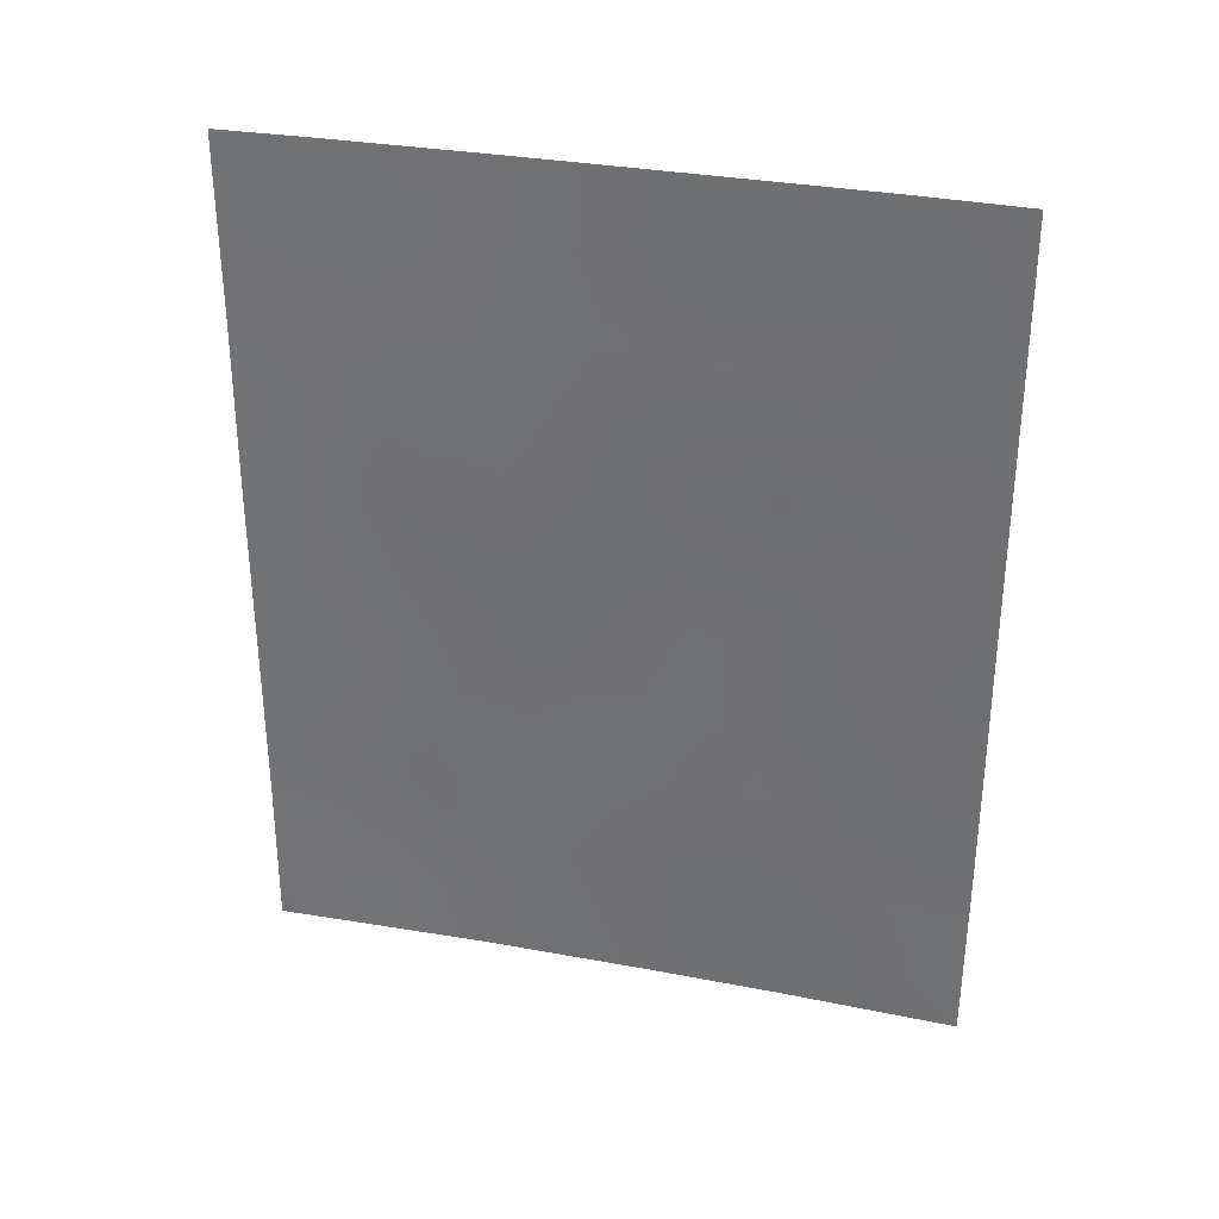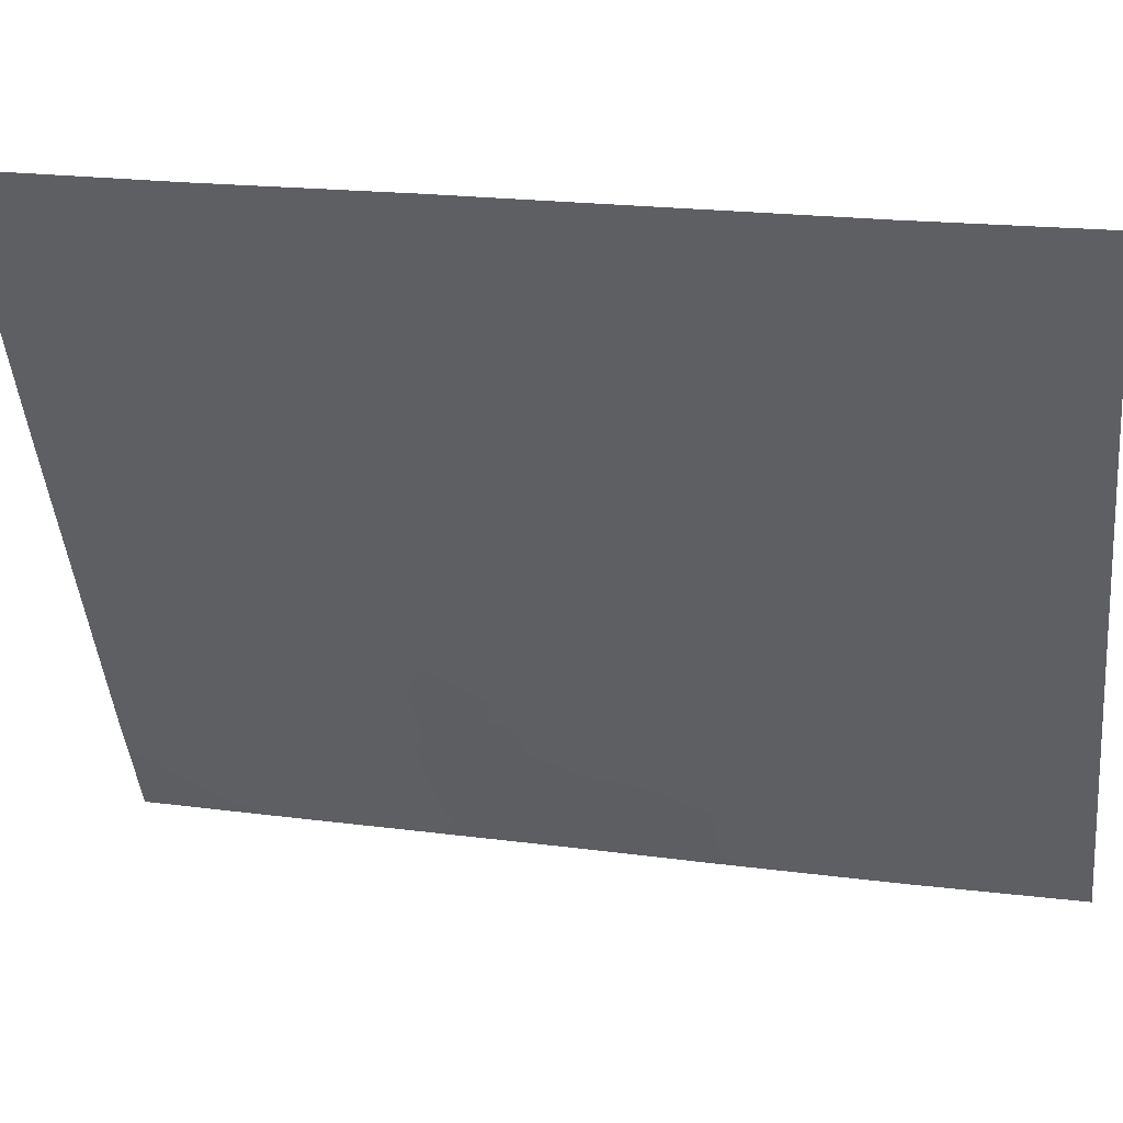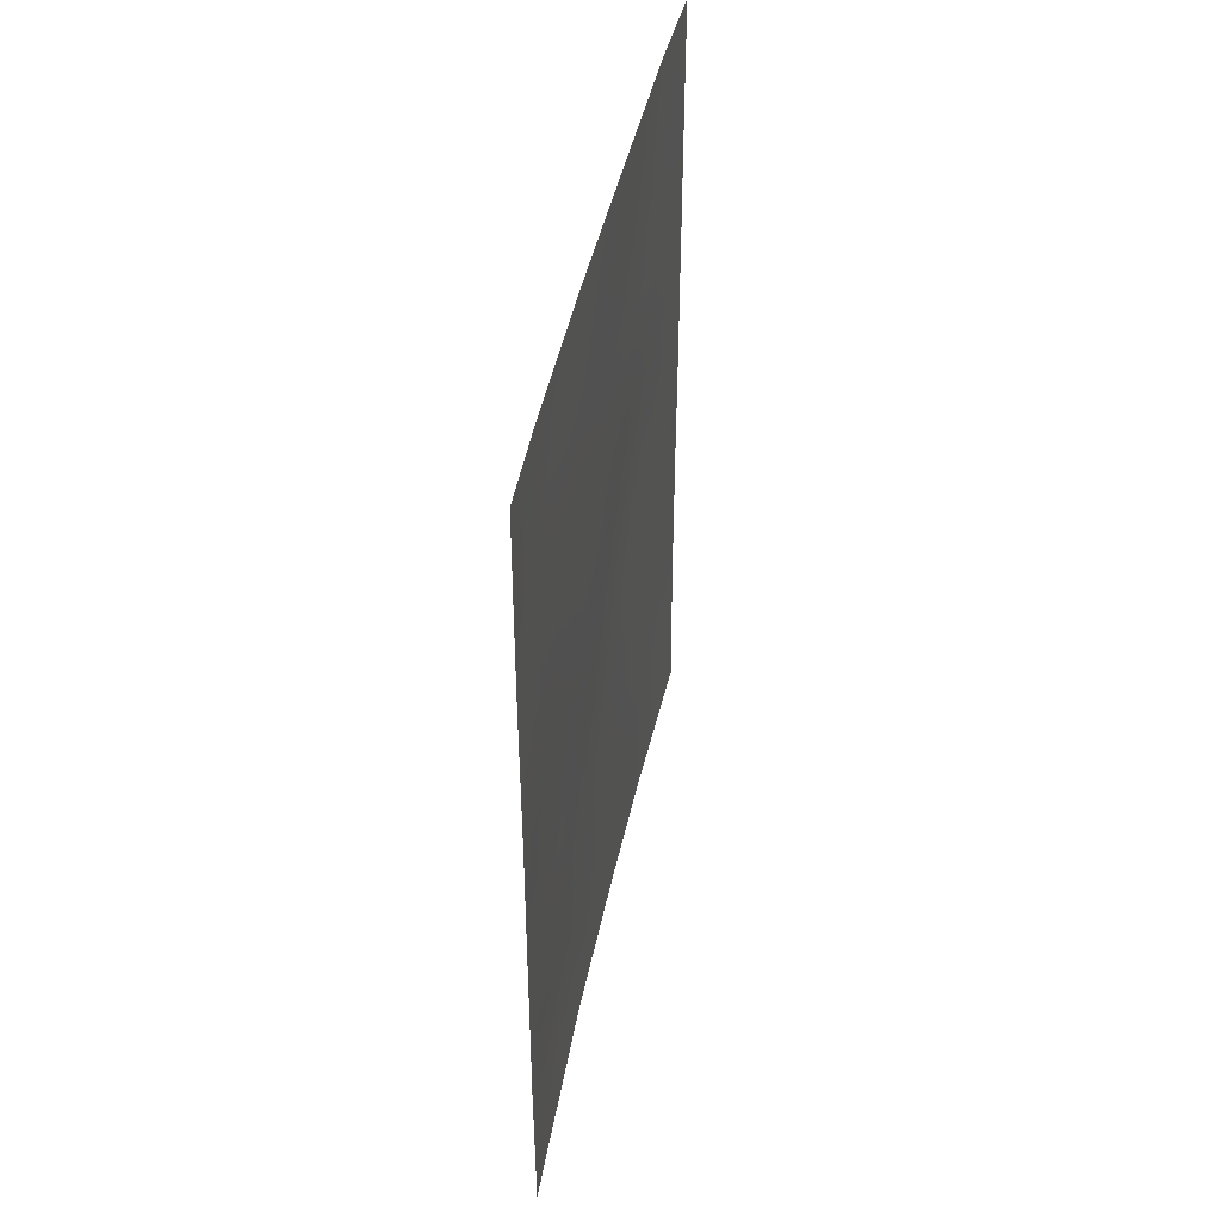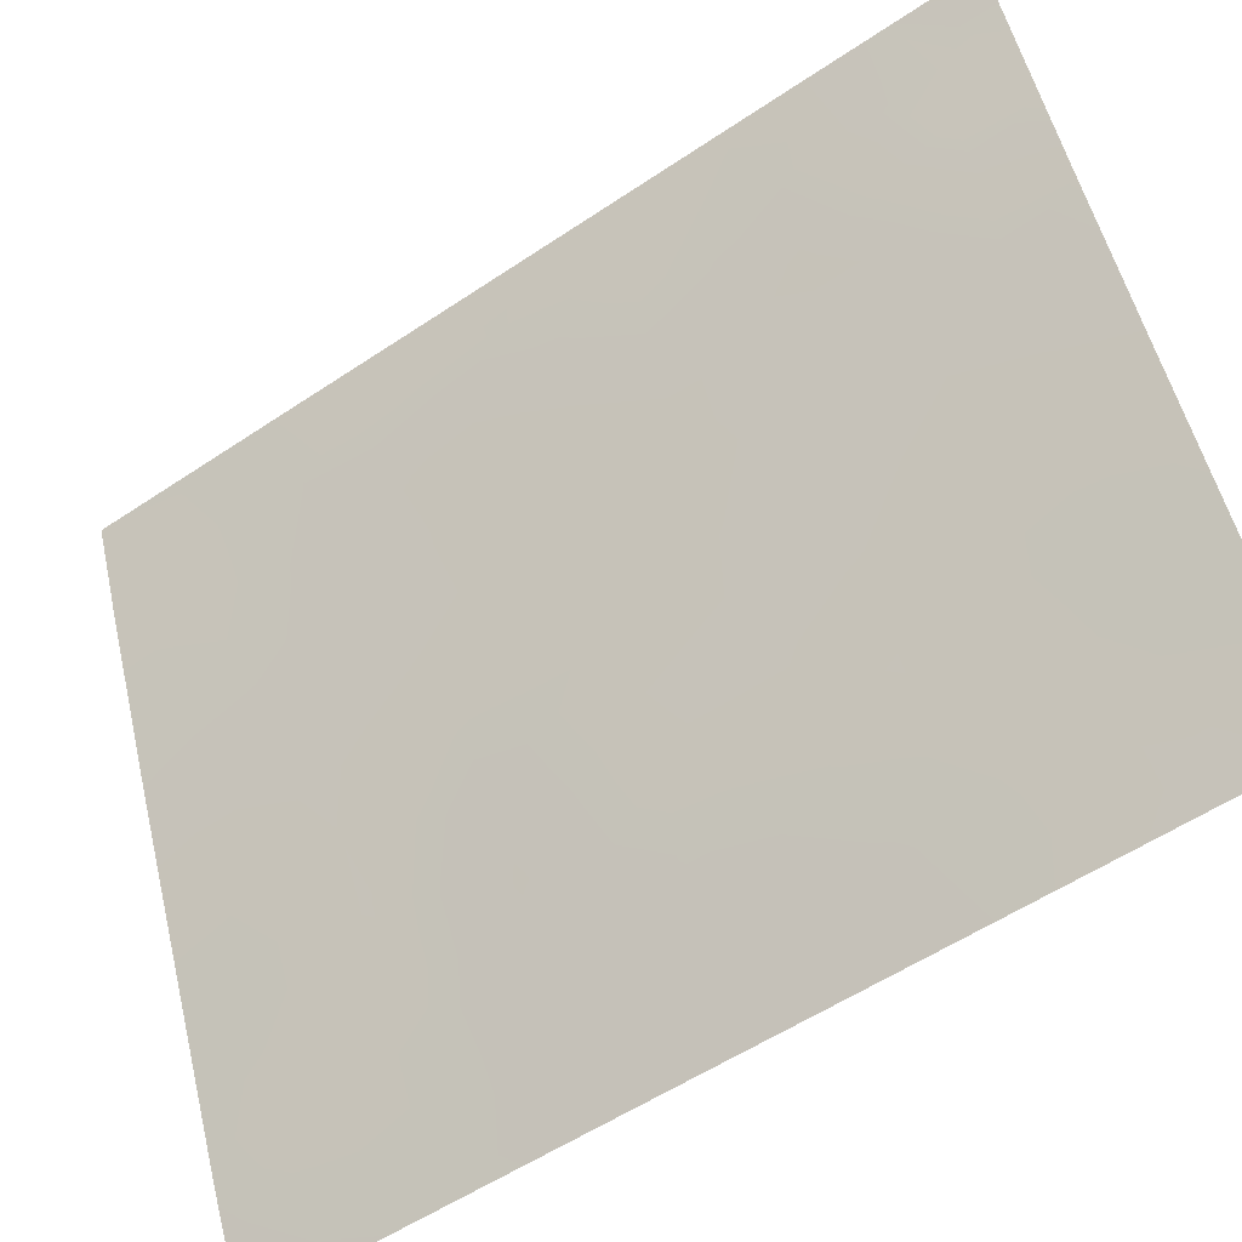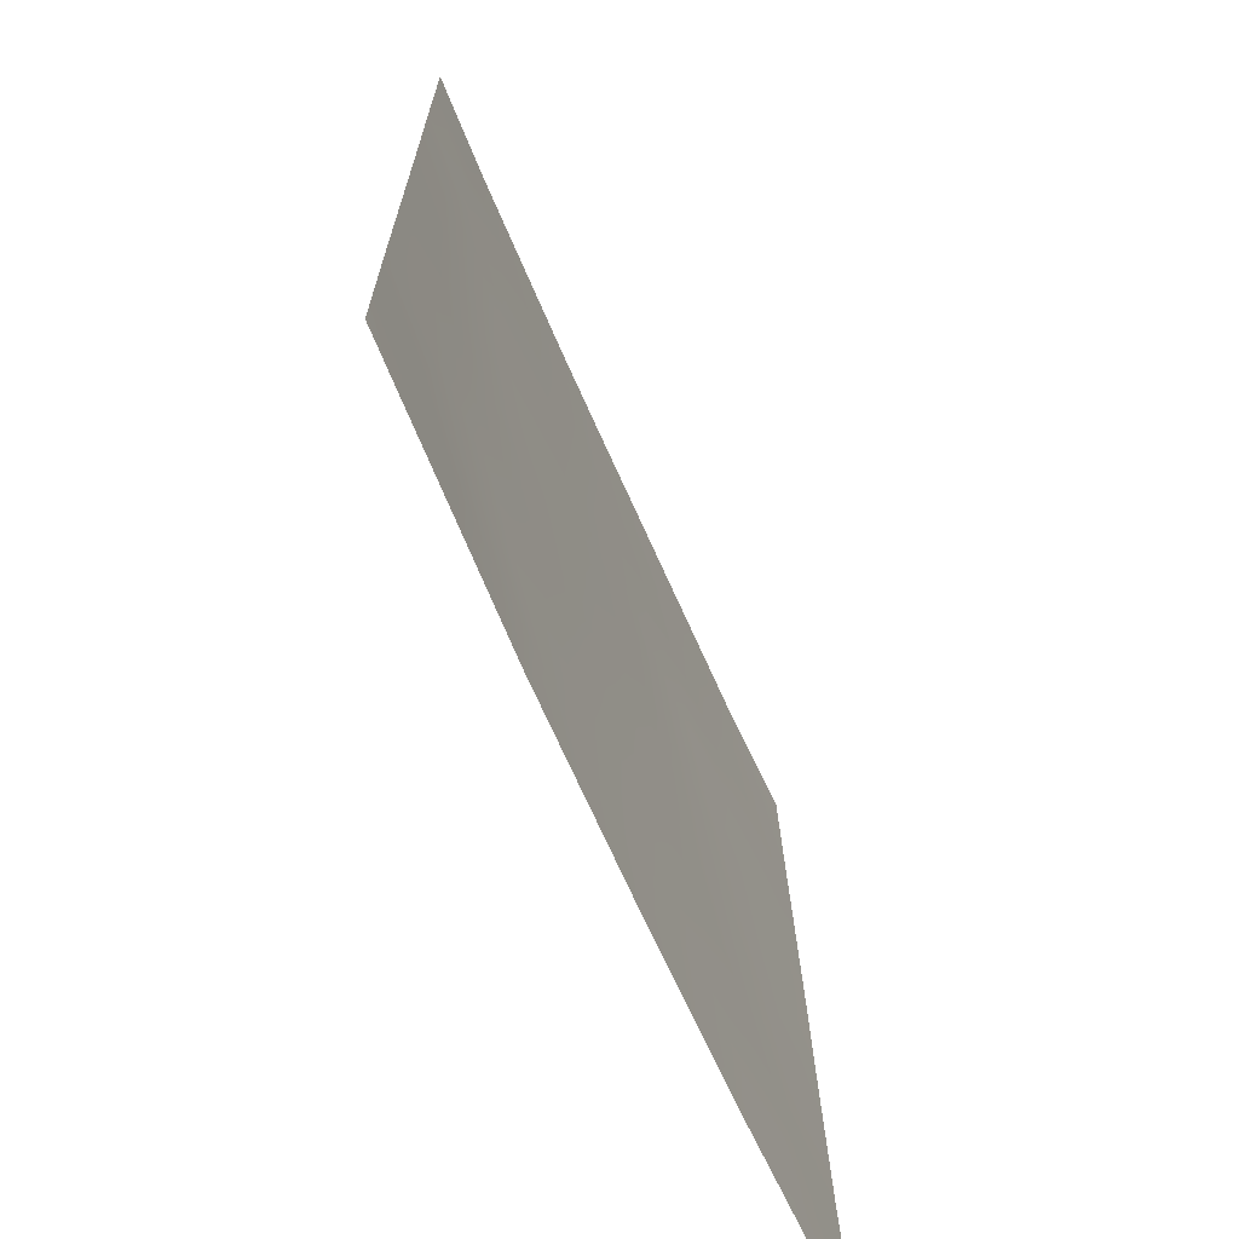
<metadata>
{"format":"obj","ext":"obj","renderer":"f3d","projection":"perspective","resolution":1024,"background":"white","views":[{"elev":32.2,"azim":-99.4,"up":"+Z"},{"elev":20.1,"azim":103.6,"up":"+Y"},{"elev":43.7,"azim":167.3,"up":"+Z"},{"elev":-55.5,"azim":125.3,"up":"+Y"},{"elev":19.1,"azim":179.5,"up":"+Y"}]}
</metadata>
<code>
v -96 71.48 39.85
v -96.75 69.75 41.92
v -95.53 72.67 38
v -97.66 67.71 41.25
v -95.35 73.11 38
v -95.3 73.22 38.2
v -96.31 70.78 41.84
v -97.83 67.4 50
v -95.3 73.22 45
v -96.49 70.34 38
v -95.3 73.22 50
v -95.78 72.04 50
v -95.3 73.21 47.44
v -97.62 67.83 46.8
v -95.87 71.81 43.84
v -95.3 73.22 42.52
v -99.31 64.17 44.37
v -99.31 64.16 42.56
v -99.03 64.76 43.34
v -96.37 70.69 45.63
v -96.67 69.99 50
v -97.64 67.77 39.02
v -97.46 68.15 38
v -96.64 70.04 43.62
v -97.06 69.1 50
v -98.14 66.66 43.13
v -95.6 72.46 41.81
v -95.3 73.22 38
v -98.65 65.56 44.88
v -99.31 64.17 46.92
v -98.35 66.23 46.54
v -97.86 67.26 44.96
v -97.11 68.97 45.24
v -95.3 73.21 40.26
v -99.32 64.17 50
v -98.68 65.5 50
v -98.11 66.74 48.28
v -99.31 64.17 47.65
v -98.25 66.42 38
v -99.31 64.16 40.21
v -99.32 64.18 38
v -96.88 69.45 40.02
v -96.87 69.54 47.17
v -97.4 68.35 48.47
v -95.77 72.08 46.23
v -97.35 68.4 43.31
v -98.45 66 39.78
v -96.72 69.88 49.17
v -96.07 71.38 47.74
v -98.54 65.79 41.49
v -96.24 70.91 38.85
v -95.93 71.66 38.9
v -96.92 69.37 41.01
v -96.56 70.2 40.92
v -96.41 70.53 39.92
v -96.14 71.16 40.87
v -95.52 72.68 46.6
v -95.73 72.19 47.19
v -97.1 68.97 42.57
v -97.49 68.09 42.33
v -97.2 68.73 41.6
v -95.6 72.49 49.11
v -95.3 73.22 48.72
v -97.26 68.6 40.62
v -95.3 73.22 43.76
v -95.57 72.57 44.44
v -95.56 72.58 43.41
v -99.31 64.17 43.46
v -98.86 65.13 42.15
v -97.66 67.73 40.14
v -97.3 68.51 39.75
v -96.99 69.23 43.48
v -96.78 69.7 42.83
v -97.14 68.93 48.99
v -97.14 68.93 47.91
v -96.78 69.76 48.16
v -97.74 67.54 43.18
v -97.9 67.18 42.23
v -95.94 71.67 41.8
v -95.69 72.25 40.82
v -96.01 71.5 38
v -98.96 64.91 45.25
v -98.98 64.89 46.42
v -95.54 72.64 45.62
v -95.81 71.97 45.13
v -98.4 66.1 44.02
v -98.83 65.18 44.09
v -98.57 65.73 43.17
v -98.34 66.24 42.26
v -99.31 64.16 41.38
v -98.9 65.04 40.95
v -97.44 68.25 50
v -95.73 72.15 42.69
v -96.09 71.3 42.78
v -97.99 66.98 44.04
v -98.26 66.39 44.92
v -97.25 68.68 46.97
v -97.37 68.4 46.03
v -96.99 69.26 46.21
v -95.3 73.22 39.23
v -95.66 72.32 39.6
v -98 66.99 46.66
v -98.13 66.69 45.8
v -97.74 67.54 45.88
v -96.6 70.15 46.42
v -96.74 69.83 45.42
v -96.27 70.89 43.72
v -96.46 70.44 42.76
v -97.48 68.12 45.08
v -99 64.84 50
v -99.31 64.17 48.91
v -99.31 64.17 45.64
v -97.87 67.29 47.54
v -98.25 66.45 47.36
v -98.97 64.9 48.3
v -95.3 73.21 41.39
v -98.79 65.3 38
v -98.39 66.14 38.86
v -98.84 65.16 39.98
v -99.31 64.17 39.1
v -96.14 71.21 44.79
v -96.5 70.37 44.59
v -96.86 69.53 44.43
v -98.25 66.45 50
v -98.39 66.15 49.1
v -97.97 67.07 49.16
v -97.86 67.29 38
v -98.03 66.91 38.69
v -96.68 69.9 38.96
v -97.15 68.85 38.96
v -96.98 69.24 38
v -97.5 68.12 47.69
v -97.73 67.61 48.4
v -96.16 71.17 49.45
v -96.23 71.02 50
v -96.04 71.44 45.8
v -95.3 73.22 46.22
v -97.6 67.84 44.13
v -97.23 68.69 44.27
v -96.13 71.24 46.7
v -96.48 70.44 47.43
v -96.37 70.68 48.5
v -98.63 65.62 46.94
v -98.56 65.78 48.08
v -98.05 66.88 39.52
v -98.08 66.82 40.47
v -95.95 71.65 48.81
v -98.15 66.65 41.38
v -98.49 65.9 40.66
v -97.57 67.98 49.2
v -98.8 65.24 49.09
v -98.72 65.43 39.13
v -98.95 64.94 47.4
v -98.58 65.73 45.89
v -95.68 72.31 48.13
v -99.05 64.73 39.1
v -95.64 72.37 38.64
v -96.43 70.55 49.49
f 3 5 6
f 53 54 2
f 55 56 54
f 45 57 58
f 59 60 61
f 11 62 63
f 64 53 61
f 65 66 67
f 17 19 87
f 18 69 19
f 70 71 64
f 72 59 73
f 74 75 76
f 77 78 60
f 79 56 80
f 6 5 28
f 52 51 81
f 66 84 85
f 21 25 48
f 86 87 88
f 69 89 88
f 90 91 69
f 67 15 93
f 94 79 93
f 86 95 96
f 97 98 99
f 100 34 101
f 102 103 104
f 154 96 103
f 105 99 106
f 107 108 94
f 109 98 104
f 157 3 6
f 102 113 114
f 34 116 80
f 117 118 152
f 121 122 107
f 106 123 122
f 124 125 126
f 127 22 128
f 55 129 51
f 130 71 22
f 130 131 129
f 113 132 133
f 75 132 97
f 12 135 134
f 85 136 121
f 137 57 84
f 150 126 133
f 77 138 95
f 139 109 138
f 73 2 108
f 140 141 105
f 142 76 141
f 115 144 151
f 145 118 128
f 146 145 70
f 144 143 114
f 72 123 139
f 142 147 134
f 78 89 148
f 148 149 146
f 91 119 149
f 1 51 52
f 53 42 54
f 2 54 7
f 42 55 54
f 55 1 56
f 54 56 7
f 57 13 58
f 155 58 13
f 2 59 61
f 59 46 60
f 61 60 4
f 11 12 62
f 63 62 155
f 4 64 61
f 64 42 53
f 61 53 2
f 16 65 67
f 65 9 66
f 67 66 15
f 17 68 19
f 68 18 19
f 4 70 64
f 70 22 71
f 64 71 42
f 24 72 73
f 72 46 59
f 73 59 2
f 48 74 76
f 74 44 75
f 76 75 43
f 46 77 60
f 77 26 78
f 60 78 4
f 27 79 80
f 79 7 56
f 80 56 1
f 82 29 154
f 31 143 154
f 15 66 85
f 66 9 84
f 85 84 45
f 26 86 88
f 86 29 87
f 88 87 19
f 19 69 88
f 69 50 89
f 88 89 26
f 18 90 69
f 90 40 91
f 69 91 50
f 25 92 74
f 92 8 150
f 74 92 150
f 16 93 27
f 93 16 67
f 15 94 93
f 94 7 79
f 93 79 27
f 29 86 96
f 86 26 95
f 96 95 32
f 43 97 99
f 97 14 98
f 99 98 33
f 6 100 157
f 100 101 157
f 14 102 104
f 102 31 103
f 104 103 32
f 31 154 103
f 154 29 96
f 103 96 32
f 20 105 106
f 105 43 99
f 106 99 33
f 15 107 94
f 107 24 108
f 94 108 7
f 32 109 104
f 109 33 98
f 104 98 14
f 36 110 151
f 110 35 111
f 30 112 83
f 112 17 82
f 45 58 140
f 140 58 49
f 153 38 30
f 31 102 114
f 102 14 113
f 114 113 37
f 116 27 80
f 27 116 16
f 80 1 101
f 80 101 34
f 41 117 156
f 117 39 118
f 47 119 152
f 15 121 107
f 121 20 122
f 107 122 24
f 20 106 122
f 106 33 123
f 122 123 24
f 8 124 126
f 124 36 125
f 126 125 37
f 29 82 87
f 82 17 87
f 39 127 128
f 127 23 22
f 1 55 51
f 55 42 129
f 51 129 10
f 23 130 22
f 130 42 71
f 42 130 129
f 130 23 131
f 129 131 10
f 48 25 74
f 37 113 133
f 113 14 132
f 133 132 44
f 43 75 97
f 75 44 132
f 97 132 14
f 21 158 135
f 15 85 121
f 85 45 136
f 121 136 20
f 9 137 84
f 137 13 57
f 84 57 45
f 44 150 133
f 150 8 126
f 133 126 37
f 26 77 95
f 77 46 138
f 95 138 32
f 46 139 138
f 139 33 109
f 138 109 32
f 24 73 108
f 108 2 7
f 20 140 105
f 140 49 141
f 105 141 43
f 140 20 136
f 140 136 45
f 49 142 141
f 142 48 76
f 141 76 43
f 30 83 153
f 125 144 37
f 22 145 128
f 145 47 118
f 128 118 39
f 4 146 70
f 146 47 145
f 70 145 22
f 37 144 114
f 144 115 153
f 114 143 31
f 46 72 139
f 72 24 123
f 139 123 33
f 155 62 147
f 62 12 147
f 48 142 158
f 142 49 147
f 4 78 148
f 78 26 89
f 148 89 50
f 4 148 146
f 148 50 149
f 146 149 47
f 50 91 149
f 91 40 119
f 149 119 47
f 74 150 44
f 115 111 38
f 153 115 38
f 115 151 111
f 151 144 125
f 151 110 111
f 156 120 41
f 36 151 125
f 117 152 156
f 63 155 13
f 83 112 82
f 47 152 118
f 152 119 156
f 144 153 143
f 58 155 49
f 157 81 3
f 83 154 143
f 154 83 82
f 156 40 120
f 153 83 143
f 155 147 49
f 157 52 81
f 156 119 40
f 51 10 81
f 101 1 52
f 157 101 52
f 134 147 12
f 158 134 135
f 48 158 21
f 158 142 134

</code>
